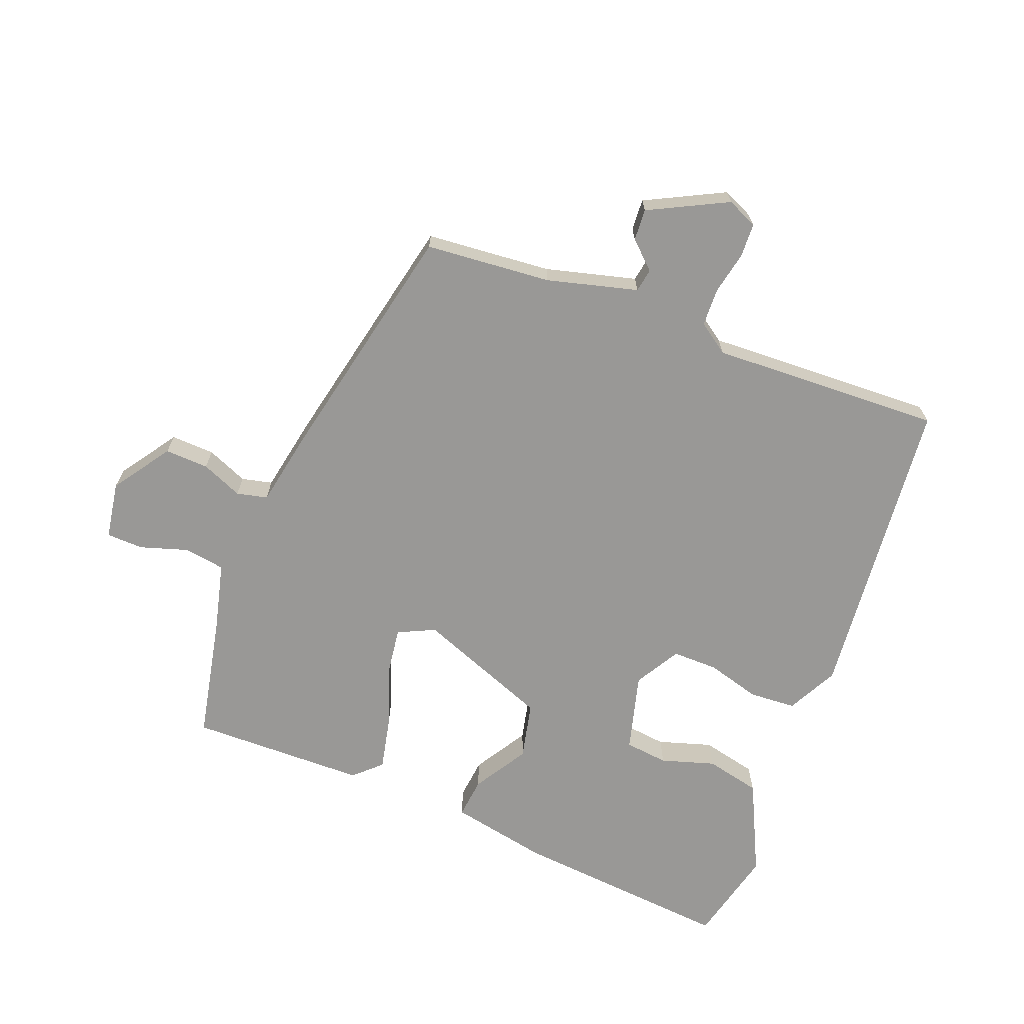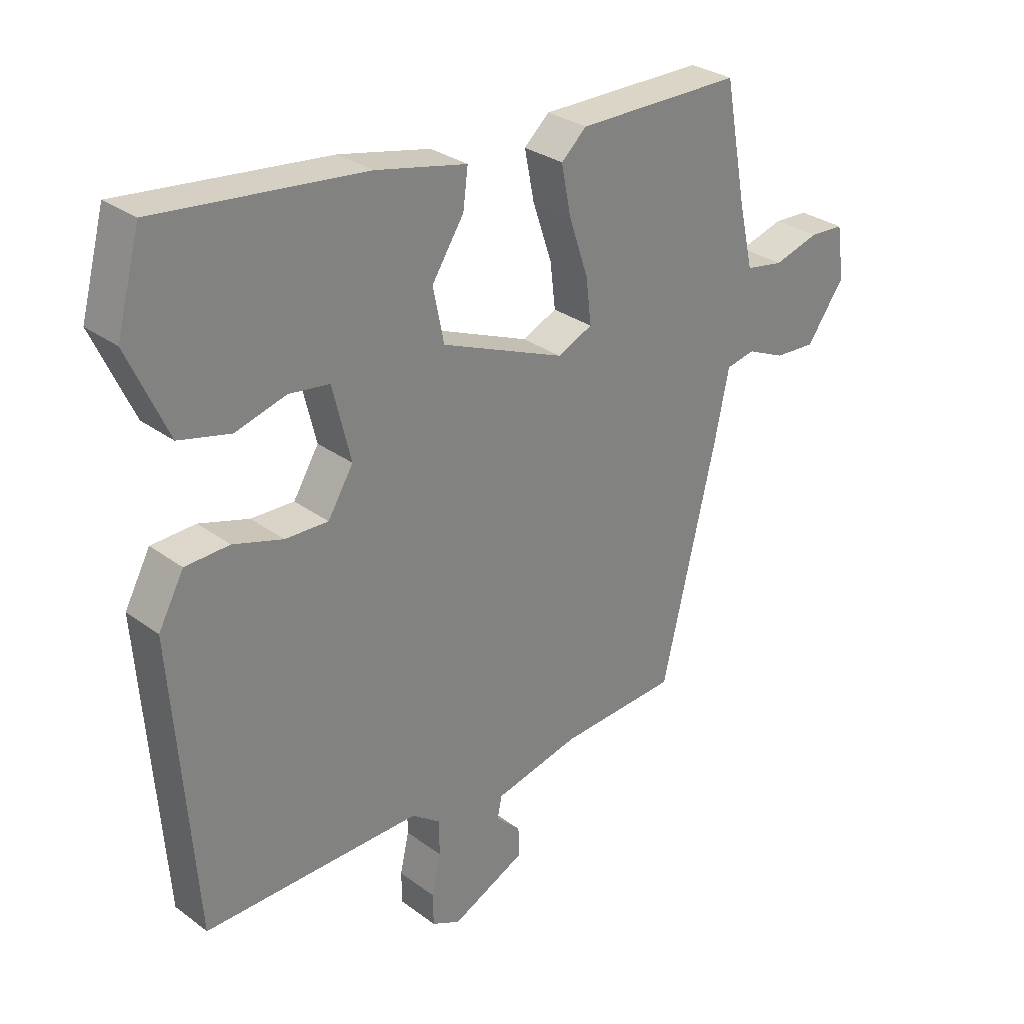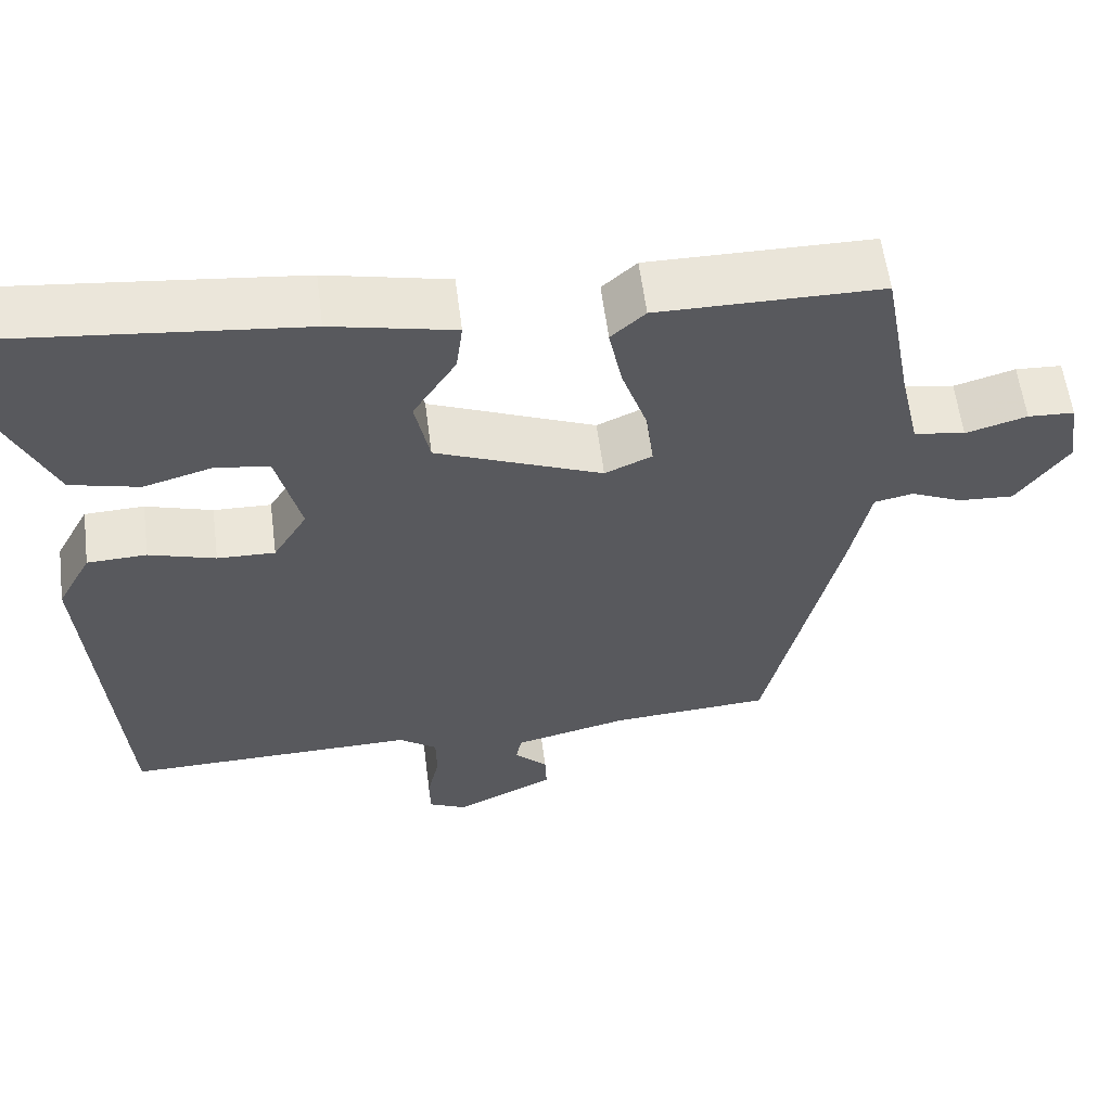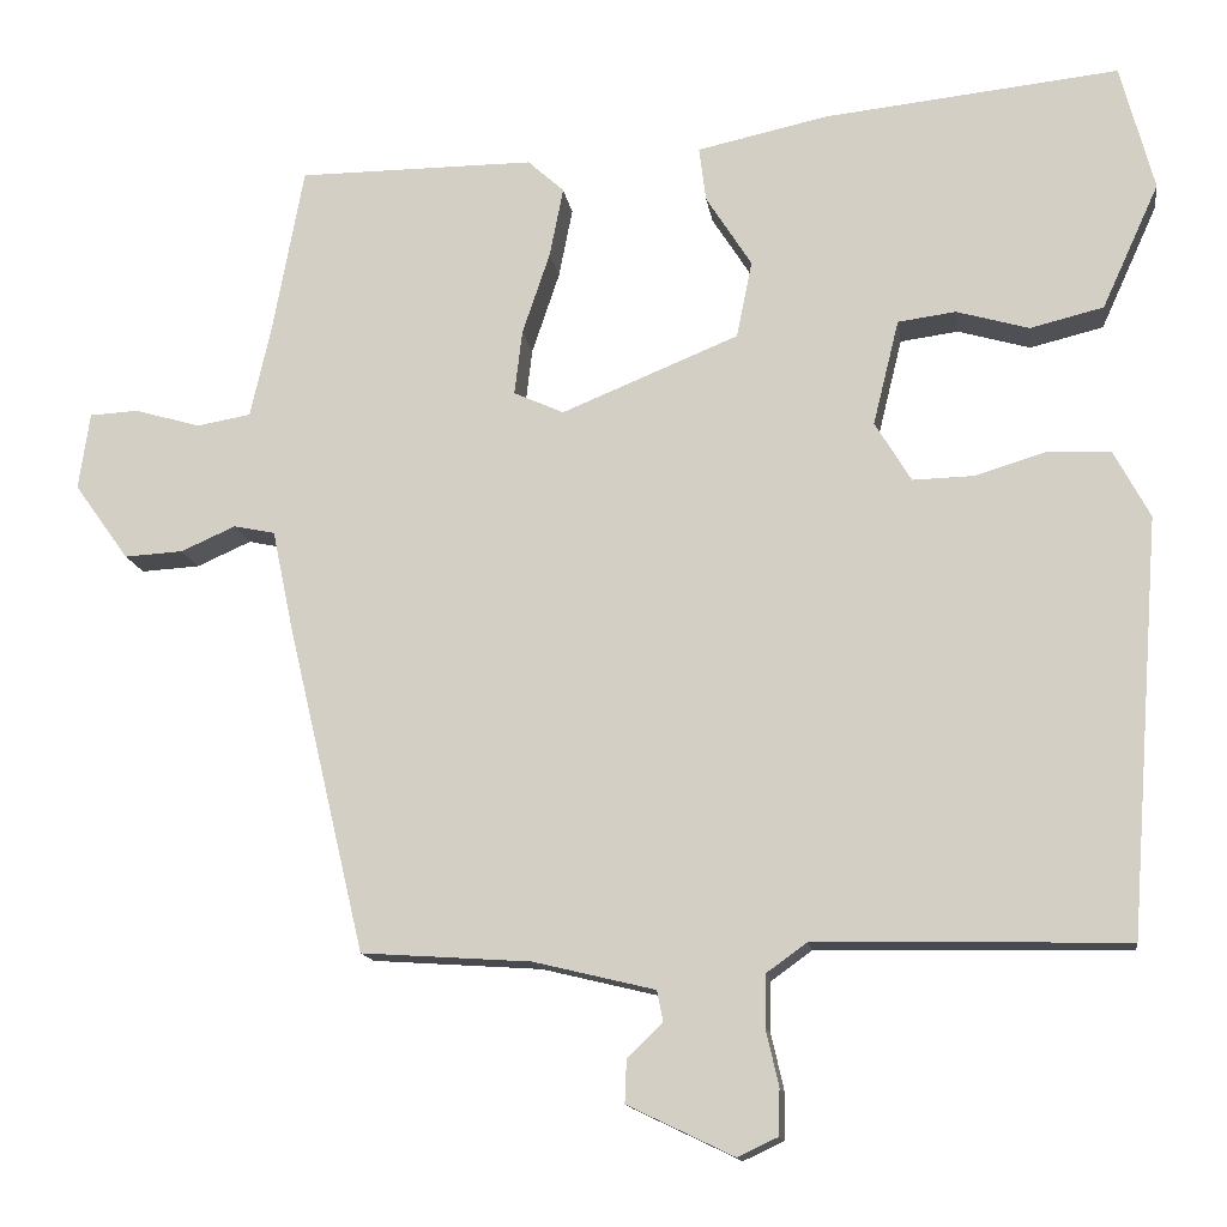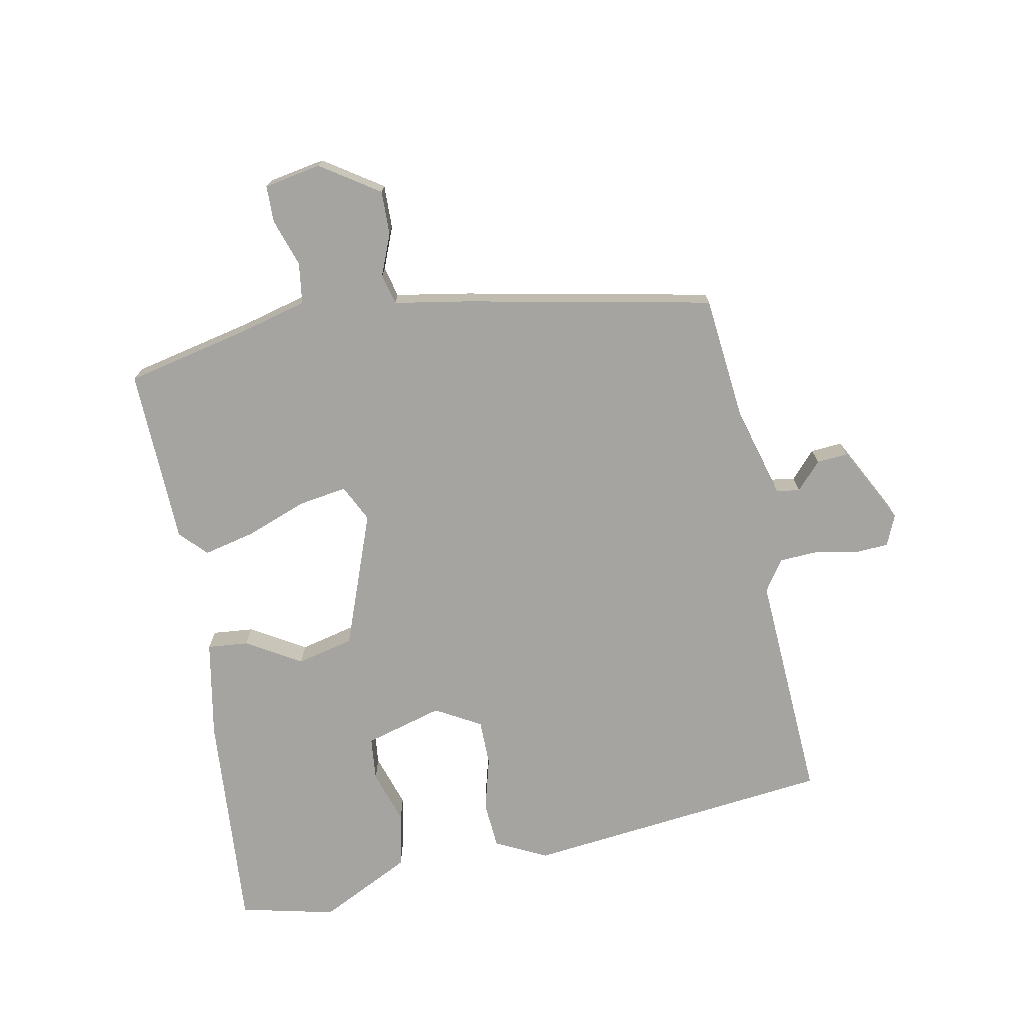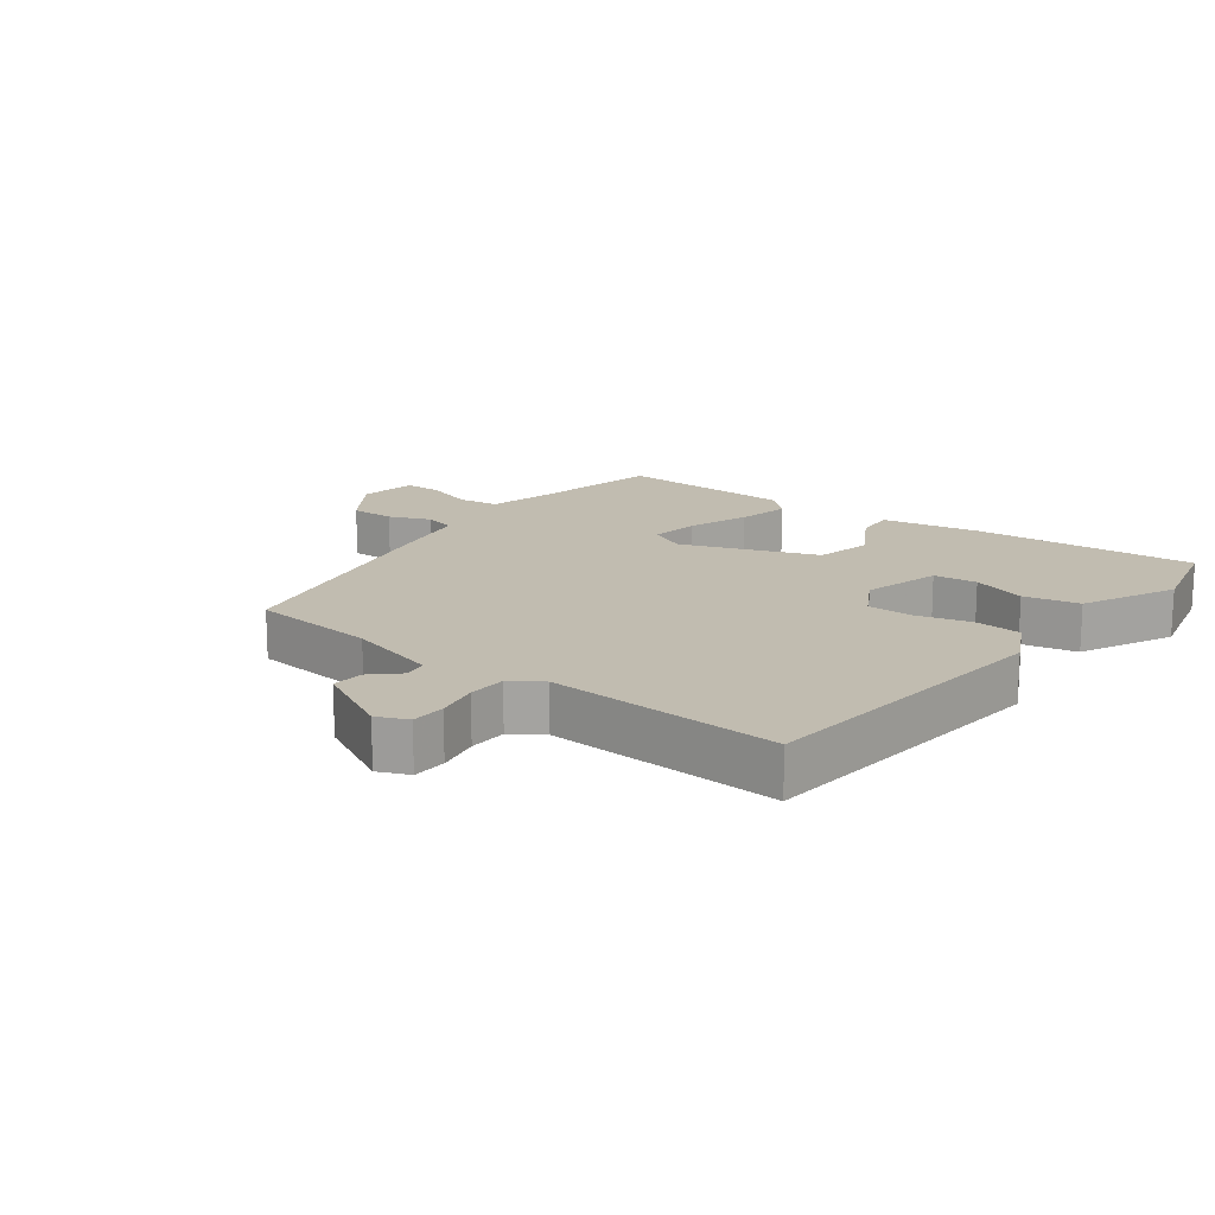
<metadata>
{"format":"obj","ext":"obj","renderer":"f3d","projection":"perspective","resolution":1024,"background":"white","views":[{"elev":-68.6,"azim":160.0,"up":"+Y"},{"elev":29.7,"azim":-42.8,"up":"+Z"},{"elev":58.7,"azim":-7.3,"up":"+Z"},{"elev":-13.8,"azim":-171.9,"up":"+Z"},{"elev":-73.4,"azim":103.0,"up":"+Y"},{"elev":16.5,"azim":-141.2,"up":"+Y"}]}
</metadata>
<code>
v -0.468 0.07 0.549
v -0.126 0.07 0.512
v 0.025 0.07 0.479
v 0.017 0.07 0.416
v -0.036 0.07 0.333
v -0.018 0.07 0.244
v 0.187 0.07 0.16
v 0.245 0.07 0.186
v 0.236 0.07 0.261
v 0.204 0.07 0.356
v 0.188 0.07 0.437
v 0.23 0.07 0.475
v 0.504 0.07 0.474
v 0.54 0.07 0.28
v 0.564 0.07 0.174
v 0.627 0.07 0.163
v 0.702 0.07 0.185
v 0.759 0.07 0.182
v 0.772 0.07 0.093
v 0.709 0.07 0.005
v 0.641 0.07 0.009
v 0.578 0.07 0.037
v 0.53 0.07 0.027
v 0.506 0.07 -0.088
v 0.416 0.07 -0.469
v 0.22 0.07 -0.482
v 0.079 0.07 -0.516
v 0.072 0.07 -0.552
v 0.113 0.07 -0.592
v 0.115 0.07 -0.641
v -0.008 0.07 -0.7
v -0.055 0.07 -0.678
v -0.056 0.07 -0.625
v -0.041 0.07 -0.559
v -0.042 0.07 -0.5
v -0.089 0.07 -0.466
v -0.449 0.07 -0.473
v -0.485 0.07 0.007
v -0.443 0.07 0.085
v -0.37 0.07 0.088
v -0.288 0.07 0.063
v -0.217 0.07 0.061
v -0.175 0.07 0.13
v -0.205 0.07 0.252
v -0.272 0.07 0.261
v -0.356 0.07 0.237
v -0.441 0.07 0.258
v -0.507 0.07 0.403
v -0.468 0 0.549
v -0.126 0 0.512
v 0.025 0 0.479
v 0.017 0 0.416
v -0.036 0 0.333
v -0.018 0 0.244
v 0.187 0 0.16
v 0.245 0 0.186
v 0.236 0 0.261
v 0.204 0 0.356
v 0.188 0 0.437
v 0.23 0 0.475
v 0.504 0 0.474
v 0.54 0 0.28
v 0.564 0 0.174
v 0.627 0 0.163
v 0.702 0 0.185
v 0.759 0 0.182
v 0.772 0 0.093
v 0.709 0 0.005
v 0.641 0 0.009
v 0.578 0 0.037
v 0.53 0 0.027
v 0.506 0 -0.088
v 0.416 0 -0.469
v 0.22 0 -0.482
v 0.079 0 -0.516
v 0.072 0 -0.552
v 0.113 0 -0.592
v 0.115 0 -0.641
v -0.008 0 -0.7
v -0.055 0 -0.678
v -0.056 0 -0.625
v -0.041 0 -0.559
v -0.042 0 -0.5
v -0.089 0 -0.466
v -0.449 0 -0.473
v -0.485 0 0.007
v -0.443 0 0.085
v -0.37 0 0.088
v -0.288 0 0.063
v -0.217 0 0.061
v -0.175 0 0.13
v -0.205 0 0.252
v -0.272 0 0.261
v -0.356 0 0.237
v -0.441 0 0.258
v -0.507 0 0.403
f 3 4 5
f 2 3 5
f 1 2 5
f 48 1 5
f 47 48 5
f 46 47 5
f 45 46 5
f 44 45 5 6
f 43 44 6 7
f 42 43 7
f 39 40 41
f 38 39 41
f 37 38 41
f 36 37 41
f 35 36 41 42
f 32 33 34
f 31 32 34
f 30 31 34
f 29 30 34
f 28 29 34
f 27 28 34 35
f 35 42 7
f 27 35 7
f 26 27 7
f 26 7 8
f 25 26 8
f 24 25 8
f 23 24 8
f 20 21 22
f 19 20 22
f 18 19 22
f 17 18 22
f 16 17 22
f 22 23 8
f 16 22 8
f 15 16 8
f 12 13 14
f 11 12 14
f 10 11 14
f 9 10 14
f 8 9 14 15
f 53 52 51
f 53 51 50
f 53 50 49
f 53 49 96
f 53 96 95
f 53 95 94
f 53 94 93
f 54 53 93 92
f 55 54 92 91
f 55 91 90
f 89 88 87
f 89 87 86
f 89 86 85
f 89 85 84
f 90 89 84 83
f 82 81 80
f 82 80 79
f 82 79 78
f 82 78 77
f 82 77 76
f 83 82 76 75
f 55 90 83
f 55 83 75
f 55 75 74
f 56 55 74
f 56 74 73
f 56 73 72
f 56 72 71
f 70 69 68
f 70 68 67
f 70 67 66
f 70 66 65
f 70 65 64
f 56 71 70
f 56 70 64
f 56 64 63
f 62 61 60
f 62 60 59
f 62 59 58
f 62 58 57
f 63 62 57 56
f 1 49 50 2
f 2 50 51 3
f 3 51 52 4
f 4 52 53 5
f 5 53 54 6
f 6 54 55 7
f 7 55 56 8
f 8 56 57 9
f 9 57 58 10
f 10 58 59 11
f 11 59 60 12
f 12 60 61 13
f 13 61 62 14
f 14 62 63 15
f 15 63 64 16
f 16 64 65 17
f 17 65 66 18
f 18 66 67 19
f 19 67 68 20
f 20 68 69 21
f 21 69 70 22
f 22 70 71 23
f 23 71 72 24
f 24 72 73 25
f 25 73 74 26
f 26 74 75 27
f 27 75 76 28
f 28 76 77 29
f 29 77 78 30
f 30 78 79 31
f 31 79 80 32
f 32 80 81 33
f 33 81 82 34
f 34 82 83 35
f 35 83 84 36
f 36 84 85 37
f 37 85 86 38
f 38 86 87 39
f 39 87 88 40
f 40 88 89 41
f 41 89 90 42
f 42 90 91 43
f 43 91 92 44
f 44 92 93 45
f 45 93 94 46
f 46 94 95 47
f 47 95 96 48
f 48 96 49 1

</code>
